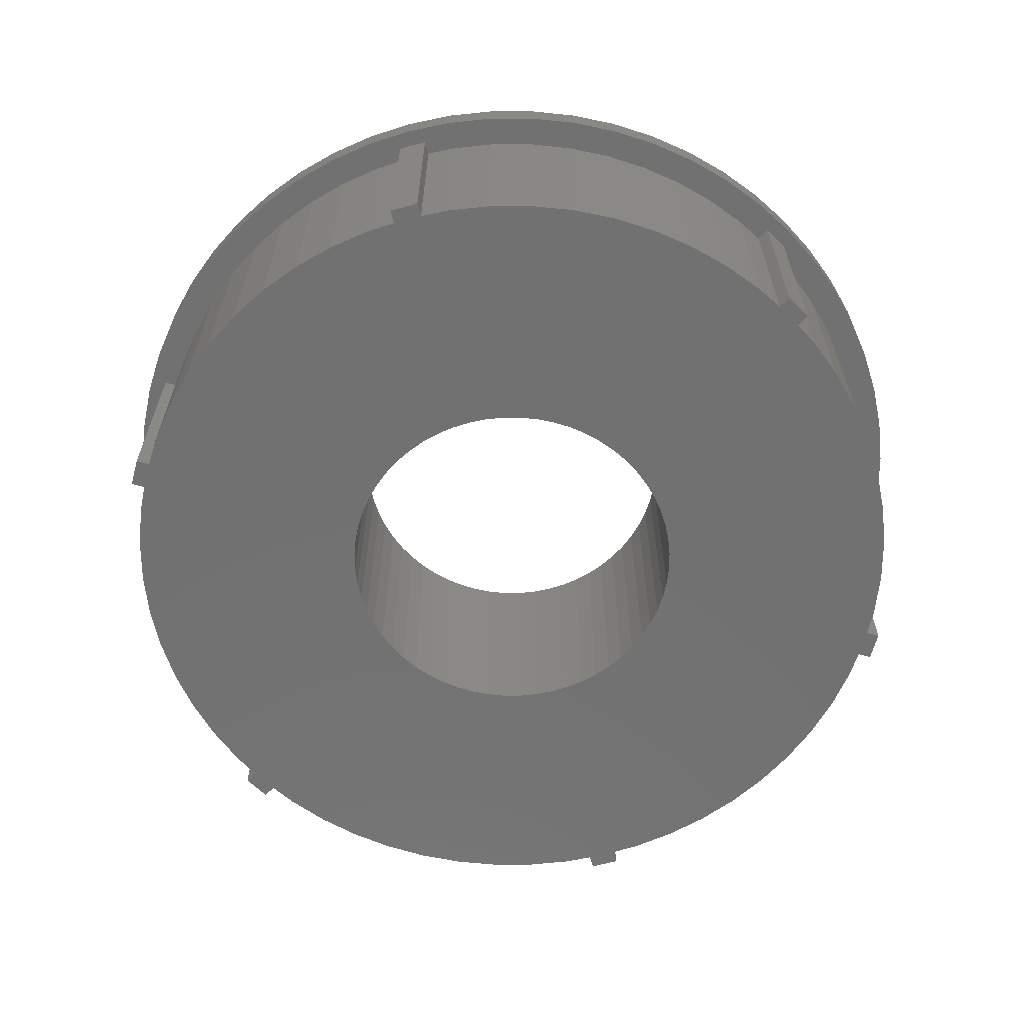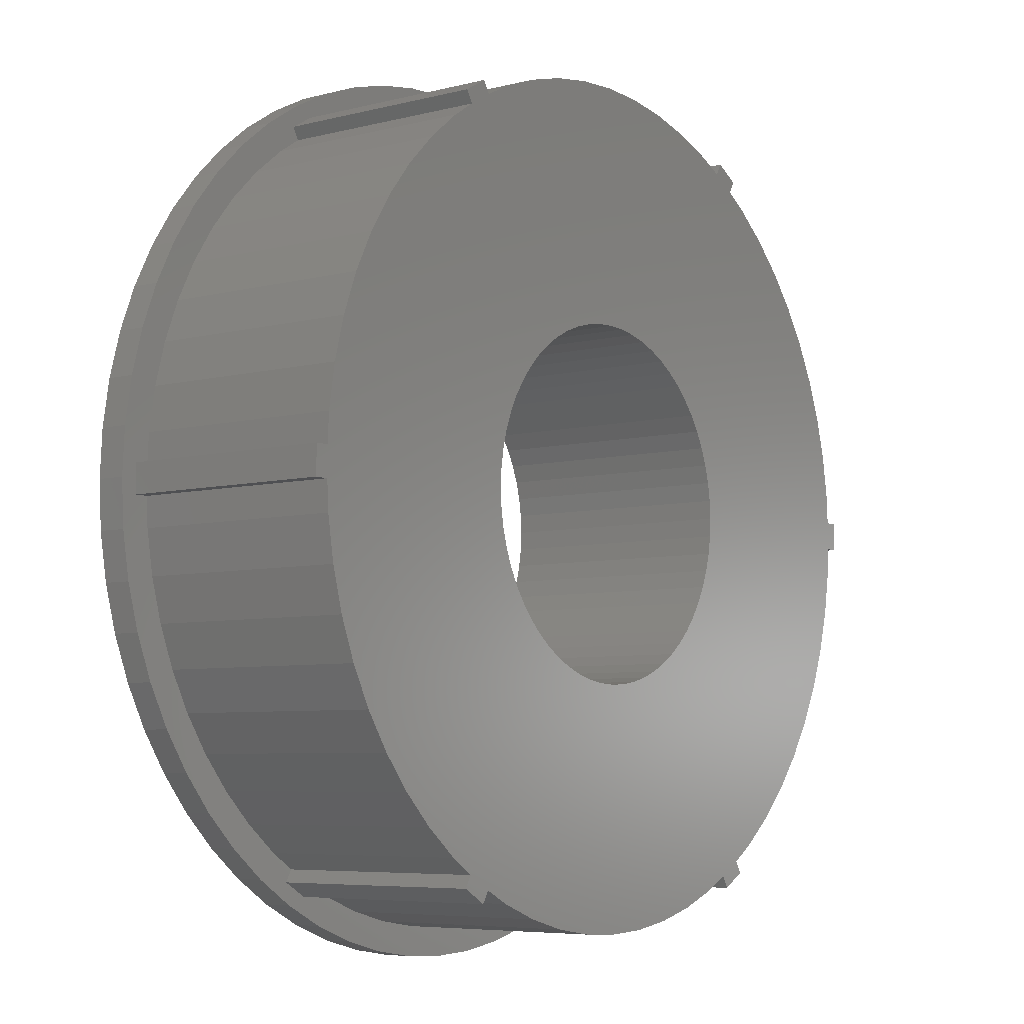
<metadata>
{"format":"stl","ext":"stl","renderer":"f3d","projection":"perspective","resolution":1024,"background":"white","views":[{"elev":-63.3,"azim":-134.9,"up":"+Z"},{"elev":-6.1,"azim":127.6,"up":"+Y"}]}
</metadata>
<code>
# stl→obj: 396 verts, 792 faces
v -29.65 -1 0
v -29.65 1 15
v -29.65 1 0
v -29.65 -1 15
v -15.21 24.35 15
v -16.9 23.26 15
v -15.69 25.18 15
v 16.9 23.26 15
v 15.21 24.35 15
v 15.69 25.18 15
v 29.65 -1 15
v 30.8 0 15
v 30.63 -3.219 15
v 28.59 -3.005 15
v 30.13 -6.404 15
v 29.65 1 15
v 30.63 3.219 15
v 28.12 -5.977 15
v 29.29 -9.518 15
v 28.7 -1 15
v 27.34 -8.884 15
v 28.14 -12.53 15
v 26.26 -11.69 15
v 26.67 -15.4 15
v 24.9 -14.38 15
v 24.92 -18.1 15
v 23.26 -16.9 15
v 22.89 -20.61 15
v 21.37 -19.24 15
v 20.61 -22.89 15
v 19.24 -21.37 15
v 18.1 -24.92 15
v 16.9 -23.26 15
v 15.69 -25.18 15
v 15.4 -26.67 15
v 13.96 -26.18 15
v 12.53 -28.14 15
v 11.69 -26.26 15
v 13.48 -25.35 15
v 9.518 -29.29 15
v 8.884 -27.34 15
v 6.404 -30.13 15
v 5.977 -28.12 15
v 3.219 -30.63 15
v 3.005 -28.59 15
v 0 -30.8 15
v 0 -28.75 15
v -3.005 -28.59 15
v -3.219 -30.63 15
v -5.977 -28.12 15
v -6.404 -30.13 15
v -8.884 -27.34 15
v -9.518 -29.29 15
v -11.69 -26.26 15
v -12.53 -28.14 15
v -13.96 -26.18 15
v -13.48 -25.35 15
v -15.4 -26.67 15
v -15.69 -25.18 15
v -18.1 -24.92 15
v -16.9 -23.26 15
v -19.24 -21.37 15
v -20.61 -22.89 15
v -21.37 -19.24 15
v -22.89 -20.61 15
v -23.26 -16.9 15
v -24.92 -18.1 15
v -24.9 -14.38 15
v -26.67 -15.4 15
v -26.26 -11.69 15
v -28.14 -12.53 15
v -27.34 -8.884 15
v -29.29 -9.518 15
v -28.12 -5.977 15
v -30.13 -6.404 15
v -28.59 -3.005 15
v -30.63 -3.219 15
v -28.7 -1 15
v 28.59 3.005 15
v 30.13 6.404 15
v 28.7 1 15
v 28.12 5.977 15
v 29.29 9.518 15
v 27.34 8.884 15
v 28.14 12.53 15
v 26.26 11.69 15
v 26.67 15.4 15
v 24.9 14.38 15
v 24.92 18.1 15
v 23.26 16.9 15
v 22.89 20.61 15
v 21.37 19.24 15
v 20.61 22.89 15
v 19.24 21.37 15
v 18.1 24.92 15
v 15.4 26.67 15
v 13.96 26.18 15
v 12.53 28.14 15
v 11.69 26.26 15
v 13.48 25.35 15
v 9.518 29.29 15
v 8.884 27.34 15
v 6.404 30.13 15
v 5.977 28.12 15
v 3.219 30.63 15
v 3.005 28.59 15
v 0 28.75 15
v 0 30.8 15
v -3.005 28.59 15
v -3.219 30.63 15
v -5.977 28.12 15
v -6.404 30.13 15
v -8.884 27.34 15
v -9.518 29.29 15
v -11.69 26.26 15
v -12.53 28.14 15
v -13.96 26.18 15
v -13.48 25.35 15
v -15.4 26.67 15
v -18.1 24.92 15
v -19.24 21.37 15
v -20.61 22.89 15
v -21.37 19.24 15
v -22.89 20.61 15
v -23.26 16.9 15
v -24.92 18.1 15
v -24.9 14.38 15
v -26.67 15.4 15
v -26.26 11.69 15
v -28.14 12.53 15
v -27.34 8.884 15
v -29.29 9.518 15
v -28.12 5.977 15
v -30.13 6.404 15
v -28.59 3.005 15
v -28.7 1 15
v -30.63 3.219 15
v -30.8 0 15
v 15.21 -24.35 15
v -15.21 -24.35 15
v -28.7 1 0
v 13.48 -25.35 0
v 15.21 -24.35 0
v 13.96 -26.18 0
v 15.69 -25.18 0
v 28.7 -1 0
v 29.65 1 0
v 29.65 -1 0
v 28.7 1 0
v 28.12 -5.977 0
v 28.59 -3.005 0
v 27.34 -8.884 0
v 28.12 5.977 0
v 28.59 3.005 0
v 27.34 8.884 0
v 26.26 -11.69 0
v 26.26 11.69 0
v 24.9 -14.38 0
v 24.9 14.38 0
v 23.26 -16.9 0
v 23.26 16.9 0
v 21.37 -19.24 0
v 21.37 19.24 0
v 19.24 -21.37 0
v 19.24 21.37 0
v 16.9 -23.26 0
v 15.21 24.35 0
v 16.9 23.26 0
v 13.96 26.18 0
v 15.69 25.18 0
v 12.2 0 0
v 6.1 -10.57 0
v 12.13 1.275 0
v 11.93 2.537 0
v 12.13 -1.275 0
v 11.93 -2.537 0
v 4.962 -11.15 0
v 11.69 -26.26 0
v 11.6 -3.77 0
v 11.15 -4.962 0
v 10.57 -6.1 0
v 9.87 -7.171 0
v 9.066 -8.163 0
v 8.884 -27.34 0
v 8.163 -9.066 0
v 7.171 -9.87 0
v 3.77 -11.6 0
v 5.977 -28.12 0
v 2.537 -11.93 0
v 3.005 -28.59 0
v 1.275 -12.13 0
v 0 -28.75 0
v 0 -12.2 0
v -1.275 -12.13 0
v -3.005 -28.59 0
v -2.537 -11.93 0
v -5.977 -28.12 0
v -3.77 -11.6 0
v -8.884 -27.34 0
v -4.962 -11.15 0
v -11.69 -26.26 0
v -13.48 -25.35 0
v -6.1 -10.57 0
v -15.21 -24.35 0
v -7.171 -9.87 0
v -16.9 -23.26 0
v -8.163 -9.066 0
v -19.24 -21.37 0
v -9.066 -8.163 0
v -21.37 -19.24 0
v -9.87 -7.171 0
v -23.26 -16.9 0
v -10.57 -6.1 0
v -26.26 -11.69 0
v -11.15 -4.962 0
v -24.9 -14.38 0
v -11.6 -3.77 0
v -16.9 23.26 0
v -12.2 0 0
v -19.24 21.37 0
v -15.21 24.35 0
v -27.34 -8.884 0
v -21.37 19.24 0
v -11.93 -2.537 0
v -23.26 16.9 0
v -28.12 -5.977 0
v -24.9 14.38 0
v -12.13 -1.275 0
v -26.26 11.69 0
v -28.59 -3.005 0
v -27.34 8.884 0
v -28.7 -1 0
v -28.59 3.005 0
v -28.12 5.977 0
v -13.48 25.35 0
v -13.96 26.18 0
v -15.69 25.18 0
v 11.6 3.77 0
v 11.15 4.962 0
v 13.48 25.35 0
v 10.57 6.1 0
v 9.87 7.171 0
v 9.066 8.163 0
v 8.163 9.066 0
v 7.171 9.87 0
v 6.1 10.57 0
v 4.962 11.15 0
v 11.69 26.26 0
v 8.884 27.34 0
v 3.77 11.6 0
v 5.977 28.12 0
v 2.537 11.93 0
v 3.005 28.59 0
v 1.275 12.13 0
v 0 12.2 0
v 0 28.75 0
v -1.275 12.13 0
v -3.005 28.59 0
v -2.537 11.93 0
v -5.977 28.12 0
v -3.77 11.6 0
v -8.884 27.34 0
v -4.962 11.15 0
v -6.1 10.57 0
v -7.171 9.87 0
v -8.163 9.066 0
v -9.066 8.163 0
v -9.87 7.171 0
v -10.57 6.1 0
v -11.15 4.962 0
v -11.6 3.77 0
v -11.69 26.26 0
v -11.93 2.537 0
v -12.13 1.275 0
v -13.96 -26.18 0
v -15.69 -25.18 0
v 30.8 0 17
v 30.63 3.219 17
v -30.63 3.219 17
v -30.8 0 17
v -3.219 30.63 17
v 0 30.8 17
v 3.219 -30.63 17
v 0 -30.8 17
v 18.1 24.92 17
v 20.61 22.89 17
v -20.61 22.89 17
v -22.89 20.61 17
v -15.4 26.67 17
v -12.53 28.14 17
v 24.92 -18.1 17
v 26.67 -15.4 17
v 28.14 12.53 17
v 26.67 15.4 17
v 9.518 29.29 17
v 12.53 28.14 17
v 15.4 26.67 17
v -28.14 12.53 17
v -29.29 9.518 17
v 12.2 0 17
v 12.13 1.275 17
v 30.13 6.404 17
v 30.63 -3.219 17
v 11.93 2.537 17
v 29.29 9.518 17
v 12.13 -1.275 17
v 11.6 3.77 17
v 30.13 -6.404 17
v 11.15 4.962 17
v 11.93 -2.537 17
v 10.57 6.1 17
v 24.92 18.1 17
v 29.29 -9.518 17
v 9.87 7.171 17
v 22.89 20.61 17
v 11.6 -3.77 17
v 9.066 8.163 17
v 28.14 -12.53 17
v 8.163 9.066 17
v 11.15 -4.962 17
v 7.171 9.87 17
v 6.1 10.57 17
v 10.57 -6.1 17
v 4.962 11.15 17
v 3.77 11.6 17
v 6.404 30.13 17
v 2.537 11.93 17
v 3.219 30.63 17
v 1.275 12.13 17
v 0 12.2 17
v -1.275 12.13 17
v -2.537 11.93 17
v -6.404 30.13 17
v -3.77 11.6 17
v -9.518 29.29 17
v -4.962 11.15 17
v -6.1 10.57 17
v -7.171 9.87 17
v -18.1 24.92 17
v -8.163 9.066 17
v -9.066 8.163 17
v -9.87 7.171 17
v -24.92 18.1 17
v -10.57 6.1 17
v 9.87 -7.171 17
v 22.89 -20.61 17
v 9.066 -8.163 17
v 20.61 -22.89 17
v 8.163 -9.066 17
v 18.1 -24.92 17
v 7.171 -9.87 17
v 15.4 -26.67 17
v 6.1 -10.57 17
v 12.53 -28.14 17
v 4.962 -11.15 17
v 9.518 -29.29 17
v 3.77 -11.6 17
v 6.404 -30.13 17
v 2.537 -11.93 17
v 1.275 -12.13 17
v 0 -12.2 17
v -1.275 -12.13 17
v -3.219 -30.63 17
v -2.537 -11.93 17
v -6.404 -30.13 17
v -3.77 -11.6 17
v -9.518 -29.29 17
v -4.962 -11.15 17
v -12.53 -28.14 17
v -6.1 -10.57 17
v -15.4 -26.67 17
v -7.171 -9.87 17
v -18.1 -24.92 17
v -8.163 -9.066 17
v -20.61 -22.89 17
v -9.066 -8.163 17
v -22.89 -20.61 17
v -9.87 -7.171 17
v -24.92 -18.1 17
v -10.57 -6.1 17
v -26.67 -15.4 17
v -11.15 -4.962 17
v -28.14 -12.53 17
v -11.6 -3.77 17
v -29.29 -9.518 17
v -11.93 -2.537 17
v -30.13 -6.404 17
v -12.13 -1.275 17
v -30.63 -3.219 17
v -12.2 0 17
v -26.67 15.4 17
v -11.15 4.962 17
v -11.6 3.77 17
v -11.93 2.537 17
v -30.13 6.404 17
v -12.13 1.275 17
f 1 2 3
f 2 1 4
f 5 6 7
f 8 9 10
f 11 12 13
f 14 13 15
f 16 12 11
f 12 16 17
f 18 15 19
f 13 14 11
f 11 14 20
f 21 19 22
f 15 18 14
f 19 21 18
f 23 22 24
f 22 23 21
f 25 24 26
f 24 25 23
f 26 27 25
f 28 27 26
f 28 29 27
f 30 29 28
f 30 31 29
f 32 31 30
f 32 33 31
f 32 34 33
f 35 34 32
f 35 36 34
f 37 36 35
f 38 36 37
f 36 38 39
f 40 38 37
f 40 41 38
f 42 41 40
f 42 43 41
f 44 43 42
f 44 45 43
f 46 45 44
f 46 47 45
f 46 48 47
f 49 48 46
f 49 50 48
f 51 50 49
f 51 52 50
f 53 52 51
f 53 54 52
f 55 54 53
f 56 54 55
f 54 56 57
f 58 56 55
f 58 59 56
f 60 59 58
f 59 60 61
f 60 62 61
f 63 62 60
f 63 64 62
f 65 64 63
f 65 66 64
f 67 66 65
f 66 67 68
f 69 68 67
f 68 69 70
f 71 70 69
f 70 71 72
f 73 72 71
f 72 73 74
f 75 74 73
f 74 75 76
f 77 76 75
f 76 4 78
f 4 76 77
f 79 17 16
f 17 79 80
f 79 16 81
f 82 80 79
f 80 82 83
f 84 83 82
f 83 84 85
f 86 85 84
f 85 86 87
f 88 87 86
f 87 88 89
f 90 89 88
f 90 91 89
f 92 91 90
f 92 93 91
f 94 93 92
f 94 95 93
f 8 95 94
f 10 95 8
f 10 96 95
f 97 96 10
f 97 98 96
f 99 97 100
f 97 99 98
f 99 101 98
f 102 101 99
f 102 103 101
f 104 103 102
f 104 105 103
f 106 105 104
f 107 105 106
f 107 108 105
f 109 108 107
f 109 110 108
f 111 110 109
f 111 112 110
f 113 112 111
f 113 114 112
f 115 114 113
f 115 116 114
f 117 115 118
f 115 117 116
f 117 119 116
f 7 119 117
f 120 7 6
f 7 120 119
f 121 120 6
f 121 122 120
f 123 122 121
f 123 124 122
f 125 124 123
f 126 125 127
f 125 126 124
f 128 127 129
f 127 128 126
f 130 129 131
f 132 131 133
f 129 130 128
f 134 133 135
f 2 135 136
f 131 132 130
f 135 2 137
f 138 4 77
f 133 134 132
f 4 138 2
f 135 137 134
f 2 138 137
f 33 34 139
f 140 59 61
f 141 2 136
f 2 141 3
f 142 143 144
f 144 143 145
f 146 147 148
f 146 149 147
f 150 146 151
f 152 146 150
f 146 152 149
f 149 153 154
f 155 149 152
f 149 155 153
f 156 155 152
f 156 157 155
f 158 157 156
f 158 159 157
f 160 159 158
f 160 161 159
f 162 161 160
f 162 163 161
f 164 163 162
f 164 165 163
f 143 164 166
f 164 143 165
f 167 165 143
f 165 167 168
f 167 169 170
f 143 171 167
f 172 143 142
f 173 167 171
f 174 167 173
f 143 175 171
f 143 176 175
f 177 142 178
f 143 179 176
f 143 180 179
f 143 181 180
f 143 182 181
f 143 183 182
f 177 178 184
f 143 185 183
f 143 186 185
f 143 172 186
f 187 184 188
f 142 177 172
f 184 187 177
f 189 188 190
f 188 189 187
f 190 191 189
f 192 191 190
f 192 193 191
f 192 194 193
f 195 194 192
f 194 195 196
f 197 196 195
f 196 197 198
f 199 198 197
f 198 199 200
f 201 200 199
f 202 200 201
f 200 202 203
f 204 203 202
f 203 204 205
f 206 205 204
f 205 206 207
f 208 207 206
f 207 208 209
f 210 209 208
f 209 210 211
f 212 211 210
f 211 212 213
f 214 215 216
f 215 214 217
f 218 219 220
f 219 218 221
f 222 217 214
f 219 223 220
f 217 222 224
f 219 225 223
f 226 224 222
f 219 227 225
f 224 226 228
f 219 229 227
f 230 228 226
f 219 231 229
f 232 228 230
f 141 219 232
f 228 232 219
f 233 219 141
f 219 234 231
f 219 233 234
f 1 141 232
f 141 1 3
f 235 221 236
f 236 221 237
f 238 167 174
f 239 167 238
f 167 240 169
f 241 167 239
f 242 167 241
f 243 167 242
f 244 167 243
f 245 167 244
f 246 167 245
f 167 246 240
f 247 240 246
f 240 247 248
f 248 247 249
f 250 249 247
f 249 250 251
f 252 251 250
f 251 252 253
f 254 253 252
f 255 253 254
f 255 256 253
f 257 256 255
f 258 257 259
f 257 258 256
f 260 259 261
f 262 261 263
f 259 260 258
f 235 263 264
f 221 264 265
f 221 265 266
f 261 262 260
f 221 266 267
f 221 267 268
f 221 268 269
f 221 269 270
f 221 270 271
f 263 272 262
f 221 271 273
f 221 273 274
f 221 274 219
f 216 213 212
f 263 235 272
f 204 202 275
f 213 216 215
f 264 221 235
f 204 275 276
f 1 78 4
f 78 1 232
f 276 140 204
f 140 276 59
f 276 56 59
f 56 276 275
f 56 202 57
f 202 56 275
f 34 143 139
f 143 34 145
f 144 34 36
f 34 144 145
f 144 39 142
f 39 144 36
f 147 81 16
f 81 147 149
f 11 147 16
f 147 11 148
f 146 11 20
f 11 146 148
f 170 97 10
f 97 170 169
f 240 97 169
f 97 240 100
f 9 170 10
f 170 9 167
f 236 7 117
f 7 236 237
f 118 236 117
f 236 118 235
f 221 7 237
f 7 221 5
f 81 154 79
f 154 81 149
f 141 135 233
f 135 141 136
f 253 107 106
f 107 253 256
f 195 47 48
f 47 195 192
f 92 165 94
f 165 92 163
f 218 121 6
f 121 218 220
f 260 113 111
f 113 260 262
f 84 157 86
f 157 84 155
f 79 153 82
f 153 79 154
f 248 102 99
f 102 248 249
f 249 104 102
f 104 249 251
f 227 125 225
f 125 227 127
f 225 123 223
f 123 225 125
f 258 111 109
f 111 258 260
f 25 156 23
f 156 25 158
f 188 41 43
f 41 188 184
f 31 162 29
f 162 31 164
f 21 150 18
f 150 21 152
f 201 52 54
f 52 201 199
f 210 66 212
f 66 210 64
f 212 68 216
f 68 212 66
f 82 155 84
f 155 82 153
f 88 161 90
f 161 88 159
f 90 163 92
f 163 90 161
f 86 159 88
f 159 86 157
f 251 106 104
f 106 251 253
f 168 9 8
f 9 168 167
f 240 99 100
f 99 240 248
f 165 8 94
f 8 165 168
f 234 131 231
f 131 234 133
f 229 127 227
f 127 229 129
f 233 133 234
f 133 233 135
f 272 118 115
f 118 272 235
f 221 6 5
f 6 221 218
f 256 109 107
f 109 256 258
f 192 45 47
f 45 192 190
f 178 39 38
f 39 178 142
f 166 31 33
f 31 166 164
f 29 160 27
f 160 29 162
f 27 158 25
f 158 27 160
f 208 64 210
f 64 208 62
f 208 61 62
f 61 208 206
f 206 140 61
f 140 206 204
f 197 48 50
f 48 197 195
f 214 72 222
f 72 214 70
f 222 74 226
f 74 222 72
f 230 78 232
f 78 230 76
f 223 121 220
f 121 223 123
f 231 129 229
f 129 231 131
f 262 115 113
f 115 262 272
f 190 43 45
f 43 190 188
f 184 38 41
f 38 184 178
f 143 33 139
f 33 143 166
f 23 152 21
f 152 23 156
f 18 151 14
f 151 18 150
f 14 146 20
f 146 14 151
f 202 54 57
f 54 202 201
f 199 50 52
f 50 199 197
f 216 70 214
f 70 216 68
f 226 76 230
f 76 226 74
f 277 17 278
f 17 277 12
f 138 279 137
f 279 138 280
f 108 281 282
f 281 108 110
f 46 283 284
f 283 46 44
f 93 285 286
f 285 93 95
f 124 287 122
f 287 124 288
f 116 289 290
f 289 116 119
f 291 24 292
f 24 291 26
f 293 87 294
f 87 293 85
f 98 295 296
f 295 98 101
f 95 297 285
f 297 95 96
f 132 298 130
f 298 132 299
f 300 277 278
f 301 278 302
f 277 300 303
f 304 302 305
f 306 303 300
f 307 305 293
f 303 306 308
f 309 293 294
f 310 308 306
f 311 294 312
f 308 310 313
f 314 312 315
f 316 313 310
f 317 315 286
f 313 316 318
f 319 286 285
f 320 318 316
f 321 285 297
f 318 320 292
f 322 297 296
f 323 292 320
f 292 323 291
f 278 301 300
f 302 304 301
f 305 307 304
f 293 309 307
f 294 311 309
f 312 314 311
f 324 296 295
f 315 317 314
f 286 319 317
f 285 321 319
f 325 295 326
f 297 322 321
f 296 324 322
f 295 325 324
f 327 326 328
f 326 327 325
f 328 329 327
f 282 329 328
f 282 330 329
f 282 331 330
f 281 331 282
f 331 281 332
f 333 332 281
f 332 333 334
f 335 334 333
f 334 335 336
f 290 336 335
f 336 290 337
f 289 337 290
f 337 289 338
f 339 338 289
f 338 339 340
f 287 340 339
f 340 287 341
f 288 341 287
f 341 288 342
f 342 343 344
f 343 342 288
f 345 291 323
f 291 345 346
f 347 346 345
f 346 347 348
f 349 348 347
f 348 349 350
f 351 350 349
f 350 351 352
f 353 352 351
f 352 353 354
f 355 354 353
f 354 355 356
f 357 356 355
f 356 357 358
f 359 358 357
f 358 359 283
f 360 283 359
f 361 283 360
f 361 284 283
f 362 284 361
f 363 362 364
f 362 363 284
f 365 364 366
f 367 366 368
f 369 368 370
f 364 365 363
f 371 370 372
f 373 372 374
f 375 374 376
f 366 367 365
f 377 376 378
f 379 378 380
f 381 380 382
f 383 382 384
f 385 384 386
f 387 386 388
f 368 369 367
f 389 388 390
f 391 344 343
f 344 391 392
f 370 371 369
f 298 392 391
f 372 373 371
f 392 298 393
f 374 375 373
f 299 393 298
f 376 377 375
f 393 299 394
f 378 379 377
f 395 394 299
f 380 381 379
f 394 395 396
f 382 383 381
f 279 396 395
f 384 385 383
f 396 279 390
f 386 387 385
f 280 390 279
f 388 389 387
f 390 280 389
f 119 339 289
f 339 119 120
f 112 335 333
f 335 112 114
f 313 15 308
f 15 313 19
f 65 379 67
f 379 65 377
f 40 354 356
f 354 40 37
f 37 352 354
f 352 37 35
f 302 83 305
f 83 302 80
f 278 80 302
f 80 278 17
f 305 85 293
f 85 305 83
f 312 91 315
f 91 312 89
f 315 93 286
f 93 315 91
f 294 89 312
f 89 294 87
f 103 328 326
f 328 103 105
f 101 326 295
f 326 101 103
f 105 282 328
f 282 105 108
f 96 296 297
f 296 96 98
f 128 343 126
f 343 128 391
f 126 288 124
f 288 126 343
f 130 391 128
f 391 130 298
f 134 299 132
f 299 134 395
f 137 395 134
f 395 137 279
f 120 287 339
f 287 120 122
f 114 290 335
f 290 114 116
f 110 333 281
f 333 110 112
f 77 280 138
f 280 77 389
f 308 13 303
f 13 308 15
f 303 12 277
f 12 303 13
f 292 22 318
f 22 292 24
f 73 387 75
f 387 73 385
f 44 358 283
f 358 44 42
f 348 28 346
f 28 348 30
f 346 26 291
f 26 346 28
f 32 348 350
f 348 32 30
f 35 350 352
f 350 35 32
f 318 19 313
f 19 318 22
f 67 381 69
f 381 67 379
f 63 377 65
f 377 63 375
f 71 385 73
f 385 71 383
f 75 389 77
f 389 75 387
f 42 356 358
f 356 42 40
f 53 365 367
f 365 53 51
f 51 363 365
f 363 51 49
f 49 284 363
f 284 49 46
f 63 373 375
f 373 63 60
f 69 383 71
f 383 69 381
f 58 369 371
f 369 58 55
f 60 371 373
f 371 60 58
f 55 367 369
f 367 55 53
f 171 301 173
f 301 171 300
f 390 274 396
f 274 390 219
f 255 329 330
f 329 255 254
f 243 319 244
f 319 243 317
f 266 338 340
f 338 266 265
f 263 334 336
f 334 263 261
f 384 224 386
f 224 384 217
f 239 311 241
f 311 239 309
f 247 322 324
f 322 247 246
f 246 321 322
f 321 246 245
f 344 268 342
f 268 344 269
f 342 267 341
f 267 342 268
f 264 336 337
f 336 264 263
f 259 331 332
f 331 259 257
f 181 320 180
f 320 181 323
f 187 359 357
f 359 187 189
f 185 347 183
f 347 185 349
f 179 310 176
f 310 179 316
f 198 368 366
f 368 198 200
f 380 215 382
f 215 380 213
f 378 213 380
f 213 378 211
f 174 307 238
f 307 174 304
f 173 304 174
f 304 173 301
f 238 309 239
f 309 238 307
f 242 317 243
f 317 242 314
f 241 314 242
f 314 241 311
f 252 325 327
f 325 252 250
f 254 327 329
f 327 254 252
f 245 319 321
f 319 245 244
f 394 271 393
f 271 394 273
f 392 269 344
f 269 392 270
f 396 273 394
f 273 396 274
f 257 330 331
f 330 257 255
f 175 300 171
f 300 175 306
f 191 361 360
f 361 191 193
f 172 355 353
f 355 172 177
f 185 351 349
f 351 185 186
f 183 345 182
f 345 183 347
f 182 323 181
f 323 182 345
f 374 209 376
f 209 374 207
f 205 374 372
f 374 205 207
f 203 372 370
f 372 203 205
f 194 364 362
f 364 194 196
f 376 211 378
f 211 376 209
f 388 219 390
f 219 388 228
f 250 324 325
f 324 250 247
f 341 266 340
f 266 341 267
f 393 270 392
f 270 393 271
f 265 337 338
f 337 265 264
f 261 332 334
f 332 261 259
f 189 360 359
f 360 189 191
f 177 357 355
f 357 177 187
f 186 353 351
f 353 186 172
f 180 316 179
f 316 180 320
f 176 306 175
f 306 176 310
f 200 370 368
f 370 200 203
f 196 366 364
f 366 196 198
f 193 362 361
f 362 193 194
f 382 217 384
f 217 382 215
f 386 228 388
f 228 386 224

</code>
